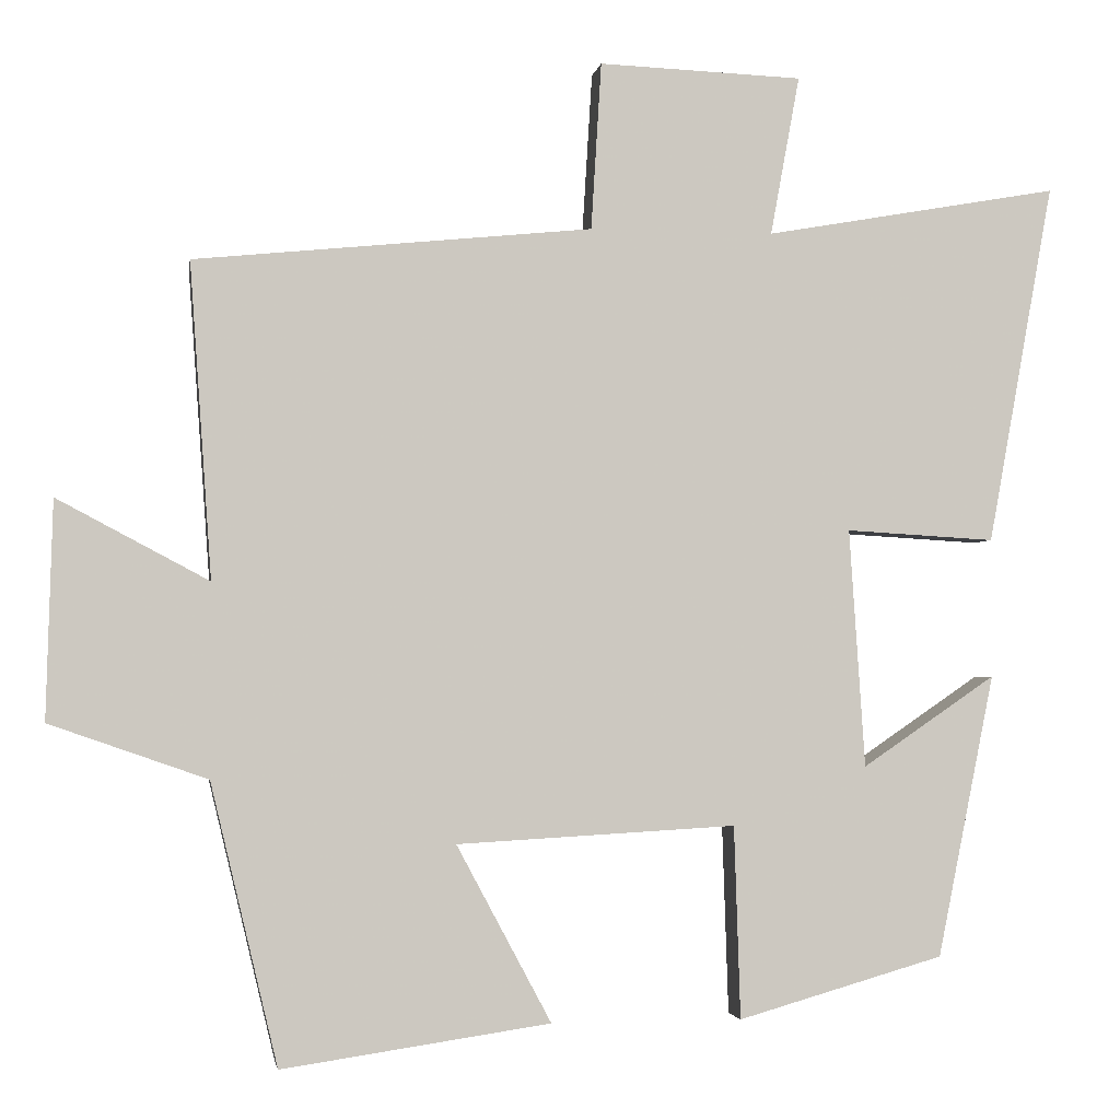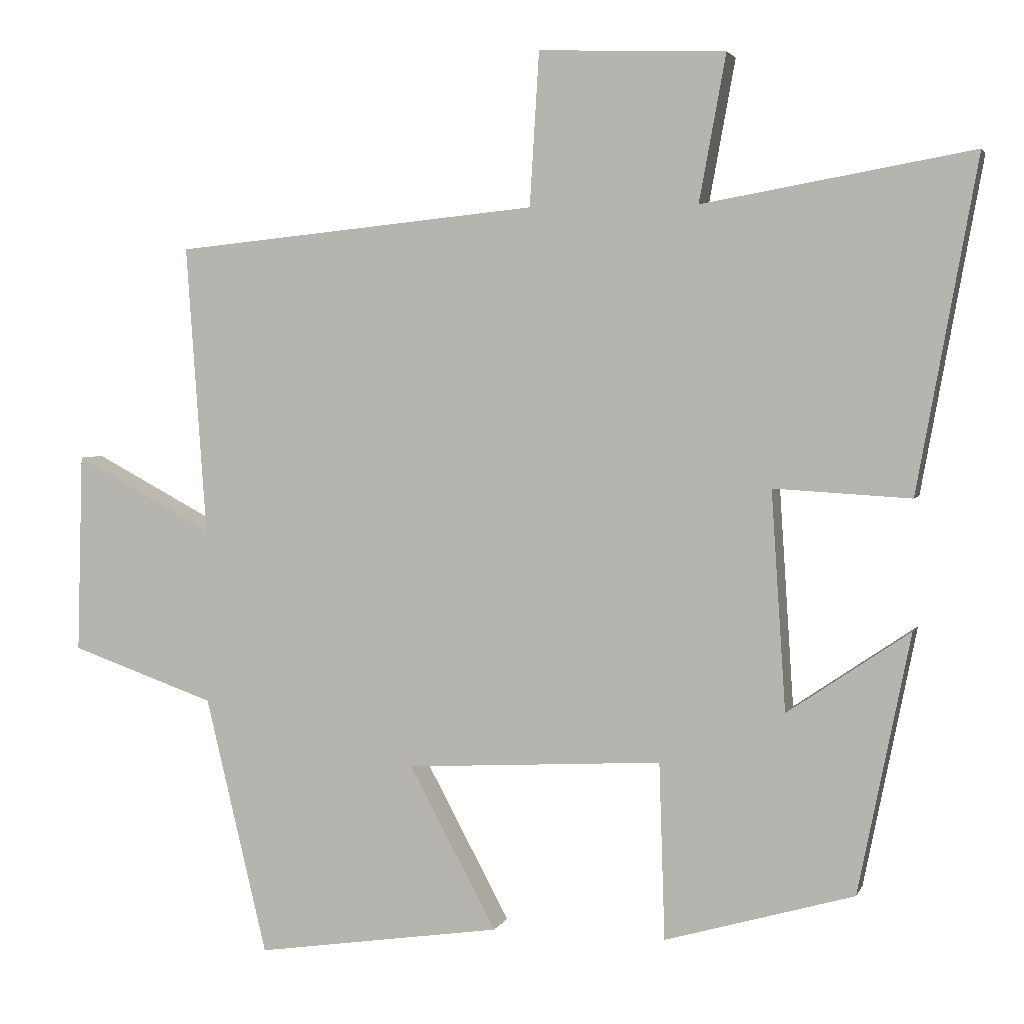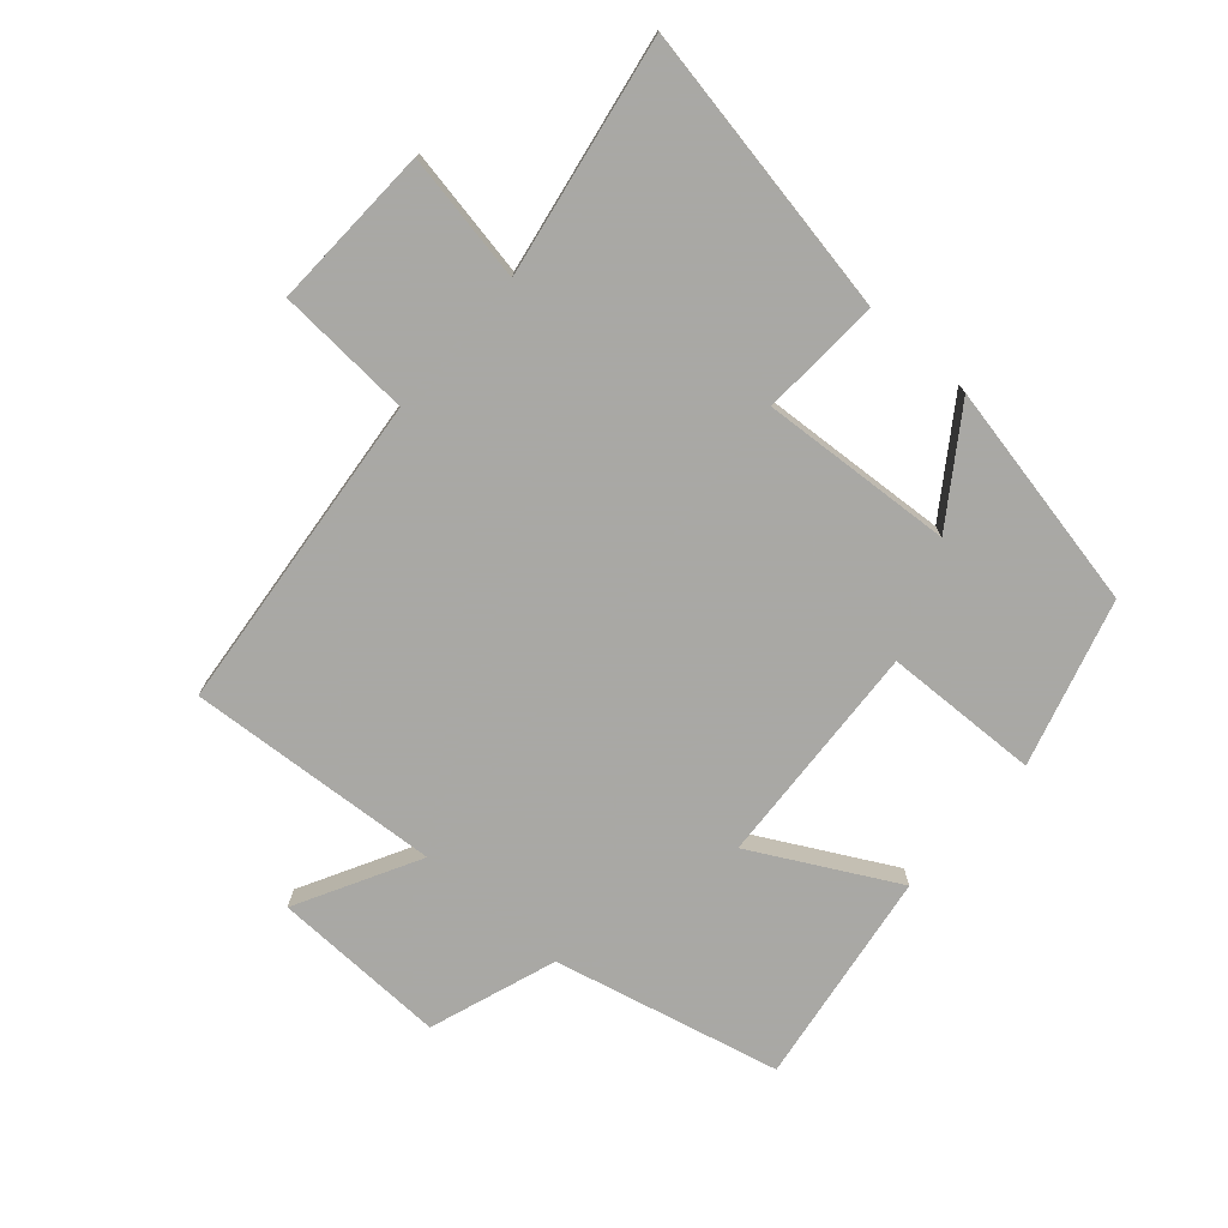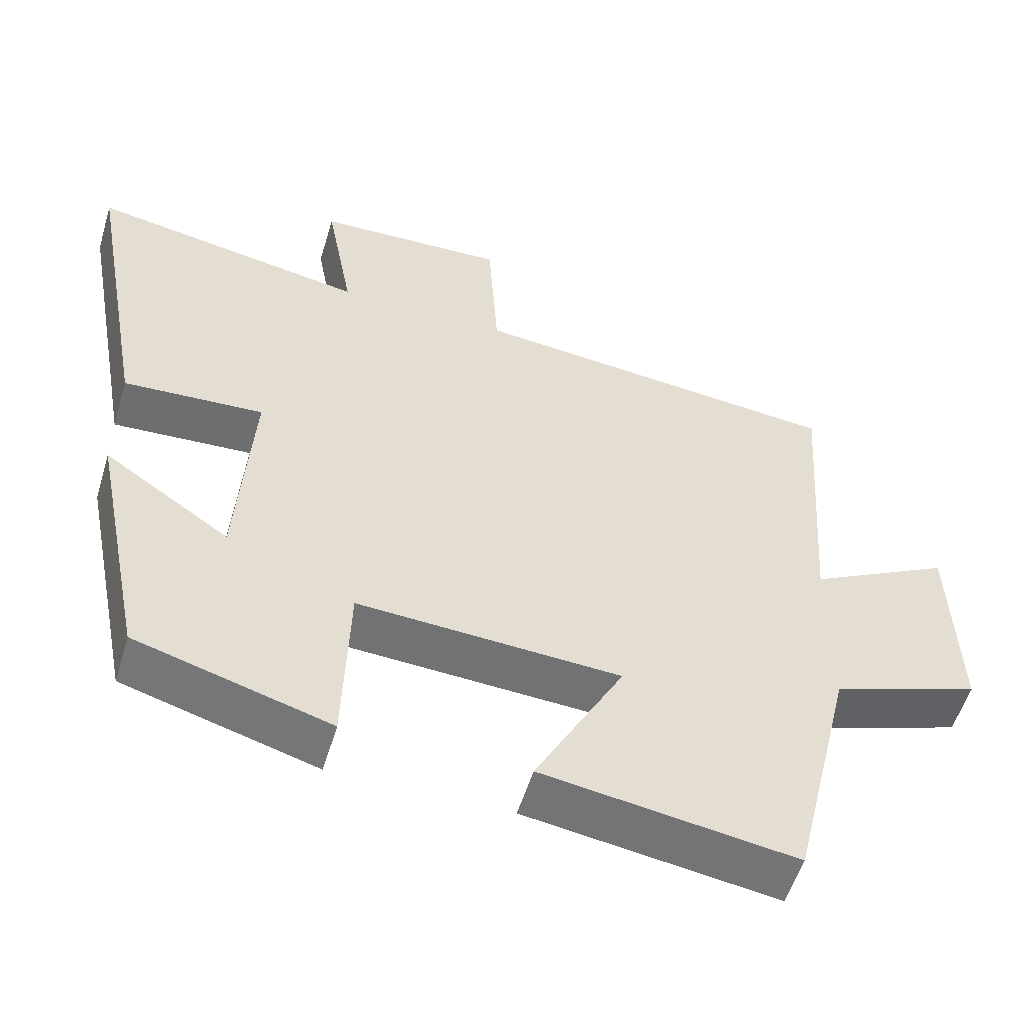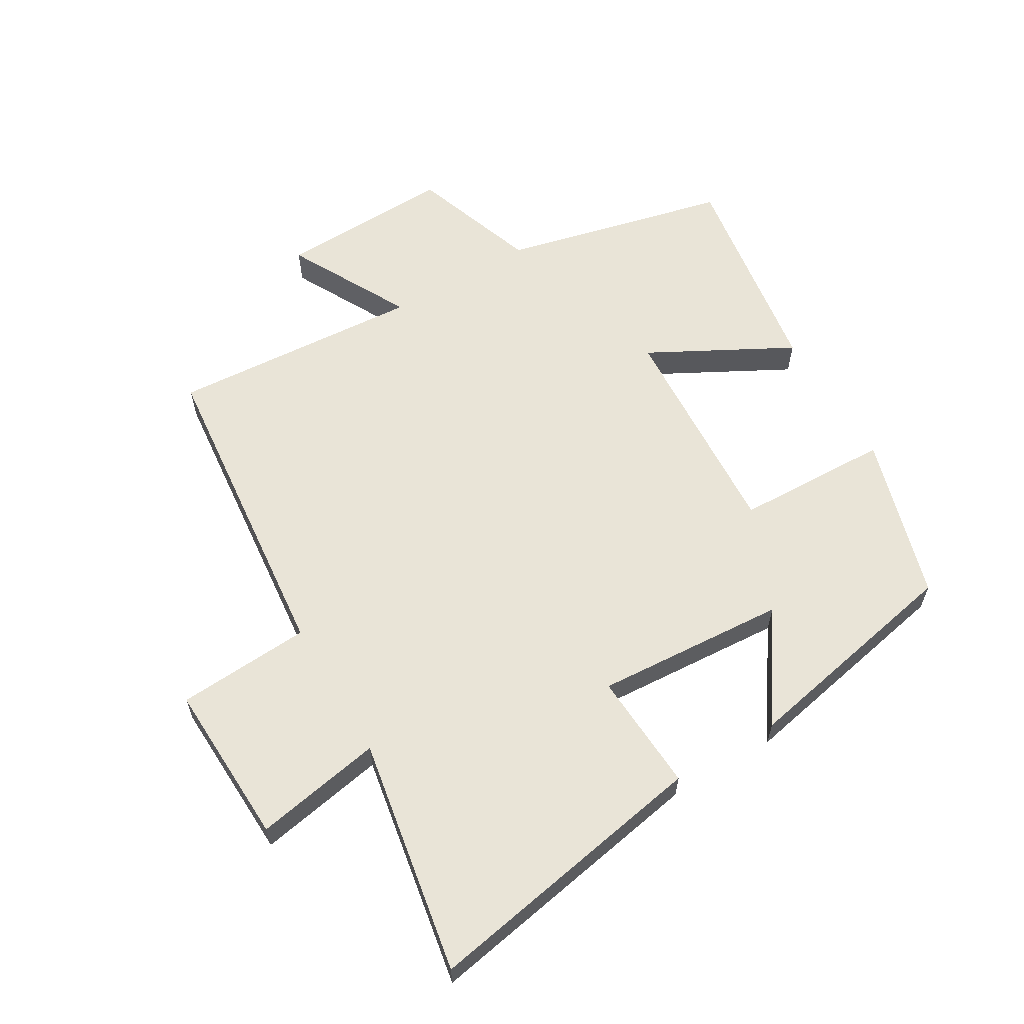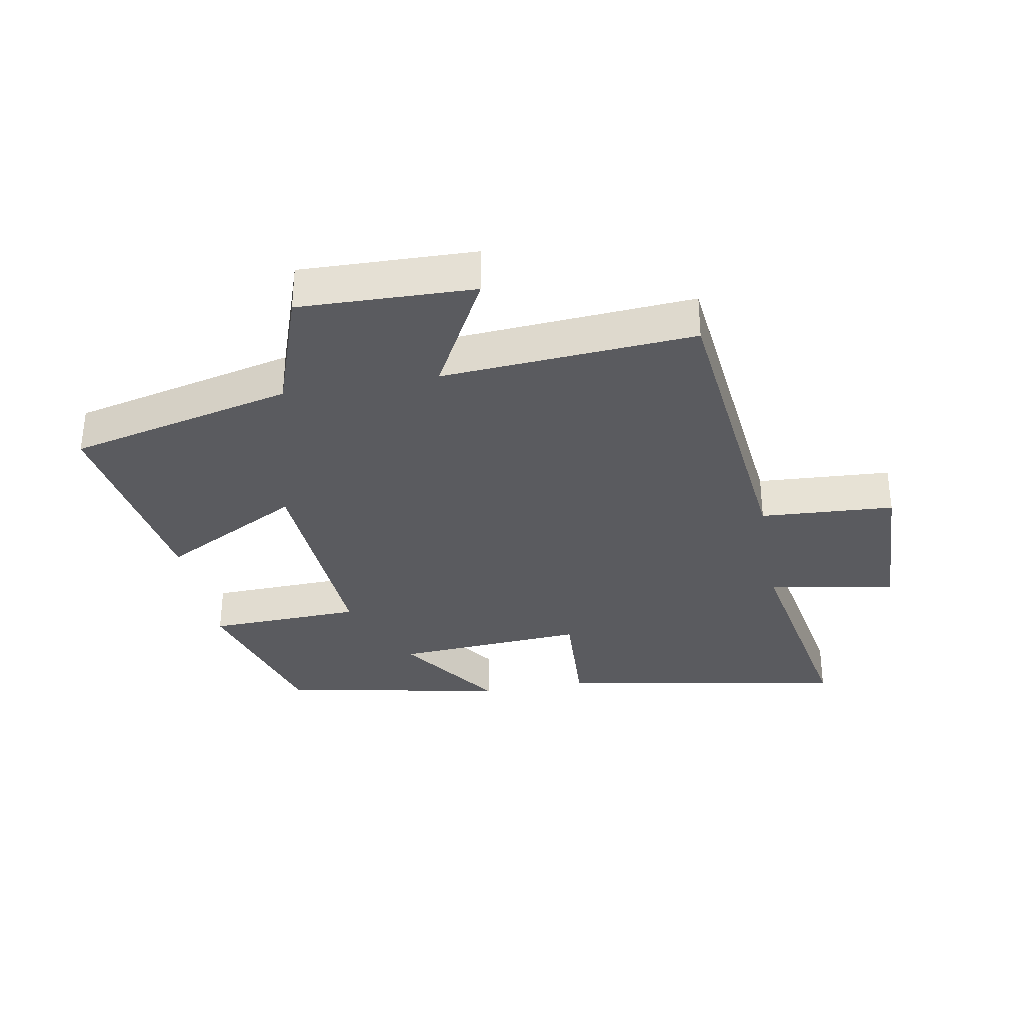
<metadata>
{"format":"obj","ext":"obj","renderer":"f3d","projection":"perspective","resolution":1024,"background":"white","views":[{"elev":-2.5,"azim":-9.1,"up":"+Z"},{"elev":3.3,"azim":15.1,"up":"+Z"},{"elev":-75.0,"azim":48.7,"up":"+Y"},{"elev":-55.0,"azim":163.3,"up":"+Z"},{"elev":61.0,"azim":59.4,"up":"+Y"},{"elev":-33.1,"azim":-79.6,"up":"+Y"}]}
</metadata>
<code>
v 0.583 0.07 0.566
v 0.5 0.07 0.109
v 0.311 0.07 0.12
v 0.331 0.07 -0.182
v 0.5 0.07 -0.067
v 0.428 0.07 -0.425
v 0.167 0.07 -0.5
v 0.159 0.07 -0.256
v -0.195 0.07 -0.276
v -0.075 0.07 -0.5
v -0.415 0.07 -0.55
v -0.5 0.07 -0.194
v -0.7 0.07 -0.124
v -0.692 0.07 0.152
v -0.5 0.07 0.05
v -0.528 0.07 0.449
v -0.024 0.07 0.5
v -0.011 0.07 0.712
v 0.247 0.07 0.702
v 0.21 0.07 0.5
v 0.583 0 0.566
v 0.5 0 0.109
v 0.311 0 0.12
v 0.331 0 -0.182
v 0.5 0 -0.067
v 0.428 0 -0.425
v 0.167 0 -0.5
v 0.159 0 -0.256
v -0.195 0 -0.276
v -0.075 0 -0.5
v -0.415 0 -0.55
v -0.5 0 -0.194
v -0.7 0 -0.124
v -0.692 0 0.152
v -0.5 0 0.05
v -0.528 0 0.449
v -0.024 0 0.5
v -0.011 0 0.712
v 0.247 0 0.702
v 0.21 0 0.5
f 17 18 19 20
f 15 16 17 20
f 15 20 1
f 12 13 14 15
f 11 12 15
f 10 11 15
f 9 10 15
f 8 9 15
f 6 7 8
f 4 5 6
f 4 6 8
f 3 4 8 15
f 1 2 3
f 1 3 15
f 40 39 38 37
f 40 37 36 35
f 21 40 35
f 35 34 33 32
f 35 32 31
f 35 31 30
f 35 30 29
f 35 29 28
f 28 27 26
f 26 25 24
f 28 26 24
f 35 28 24 23
f 23 22 21
f 35 23 21
f 1 21 22 2
f 2 22 23 3
f 3 23 24 4
f 4 24 25 5
f 5 25 26 6
f 6 26 27 7
f 7 27 28 8
f 8 28 29 9
f 9 29 30 10
f 10 30 31 11
f 11 31 32 12
f 12 32 33 13
f 13 33 34 14
f 14 34 35 15
f 15 35 36 16
f 16 36 37 17
f 17 37 38 18
f 18 38 39 19
f 19 39 40 20
f 20 40 21 1

</code>
